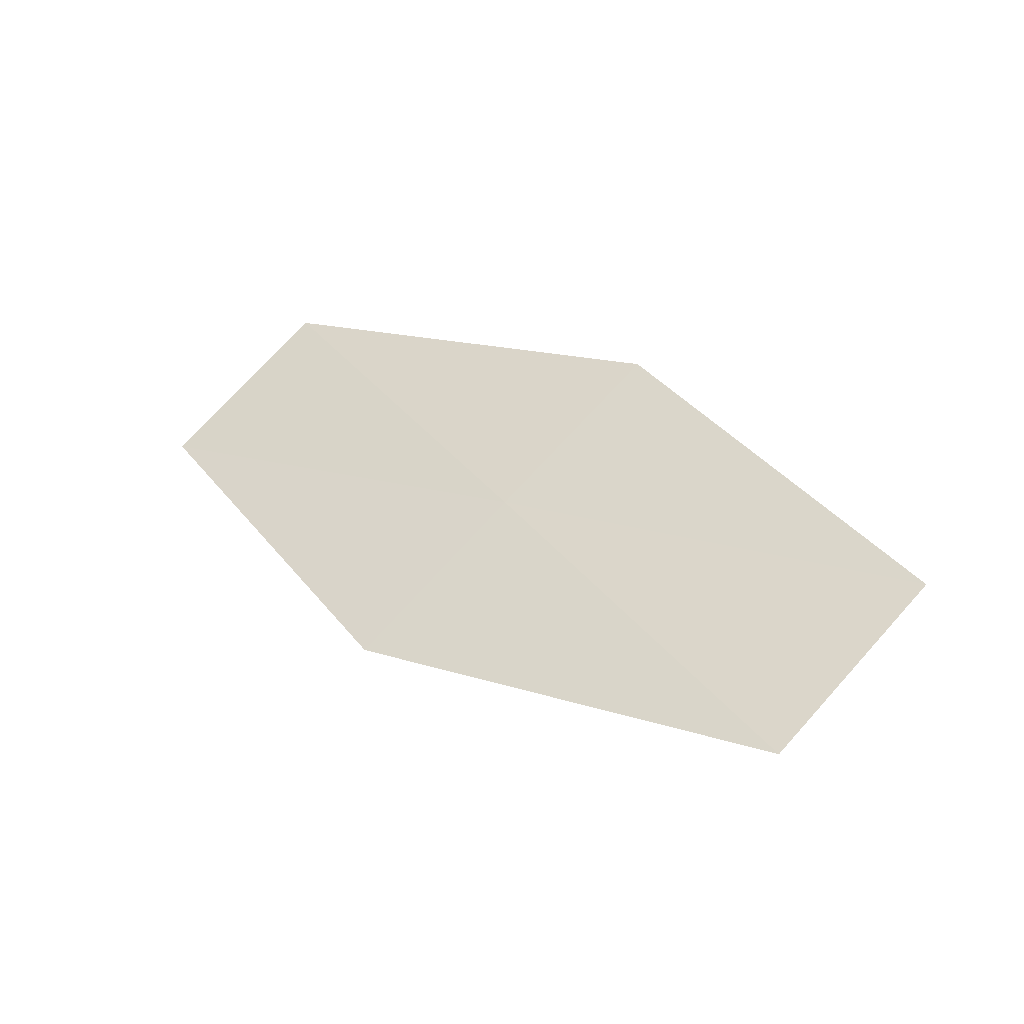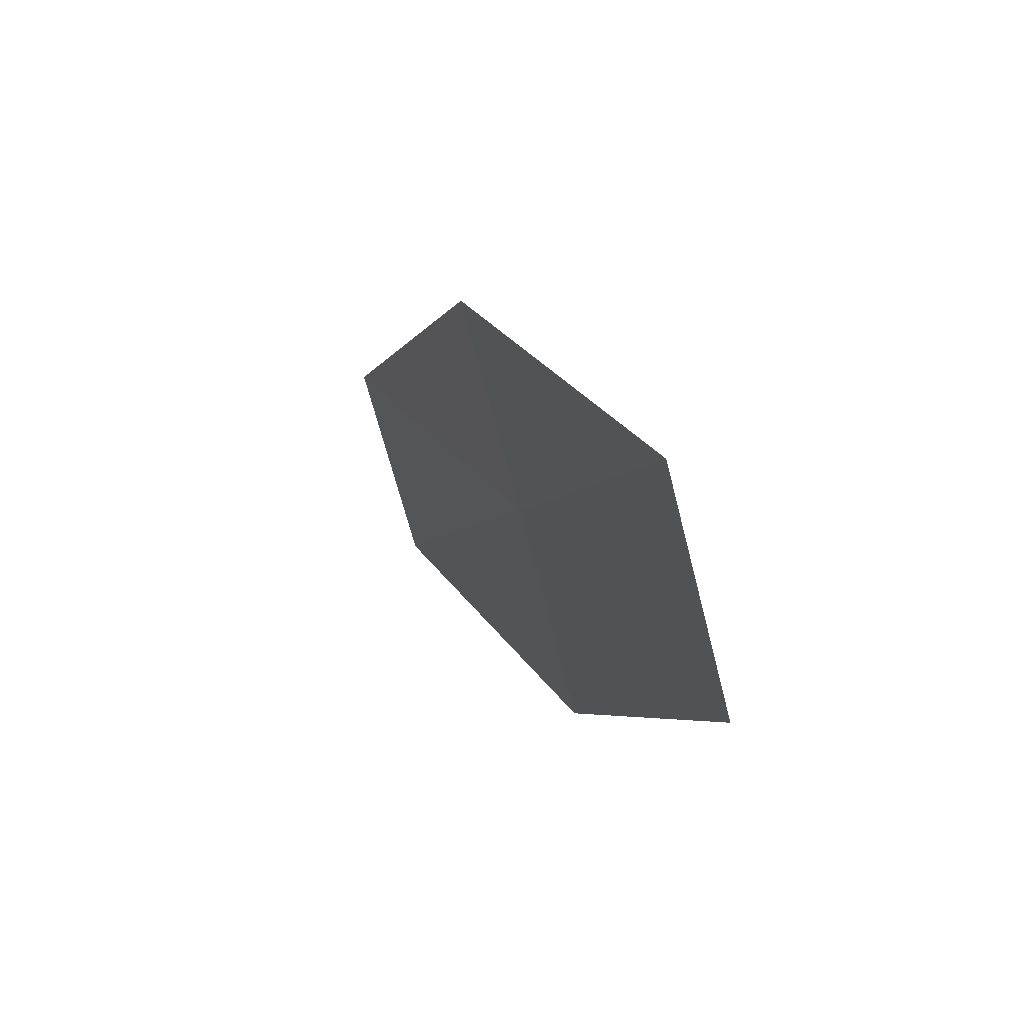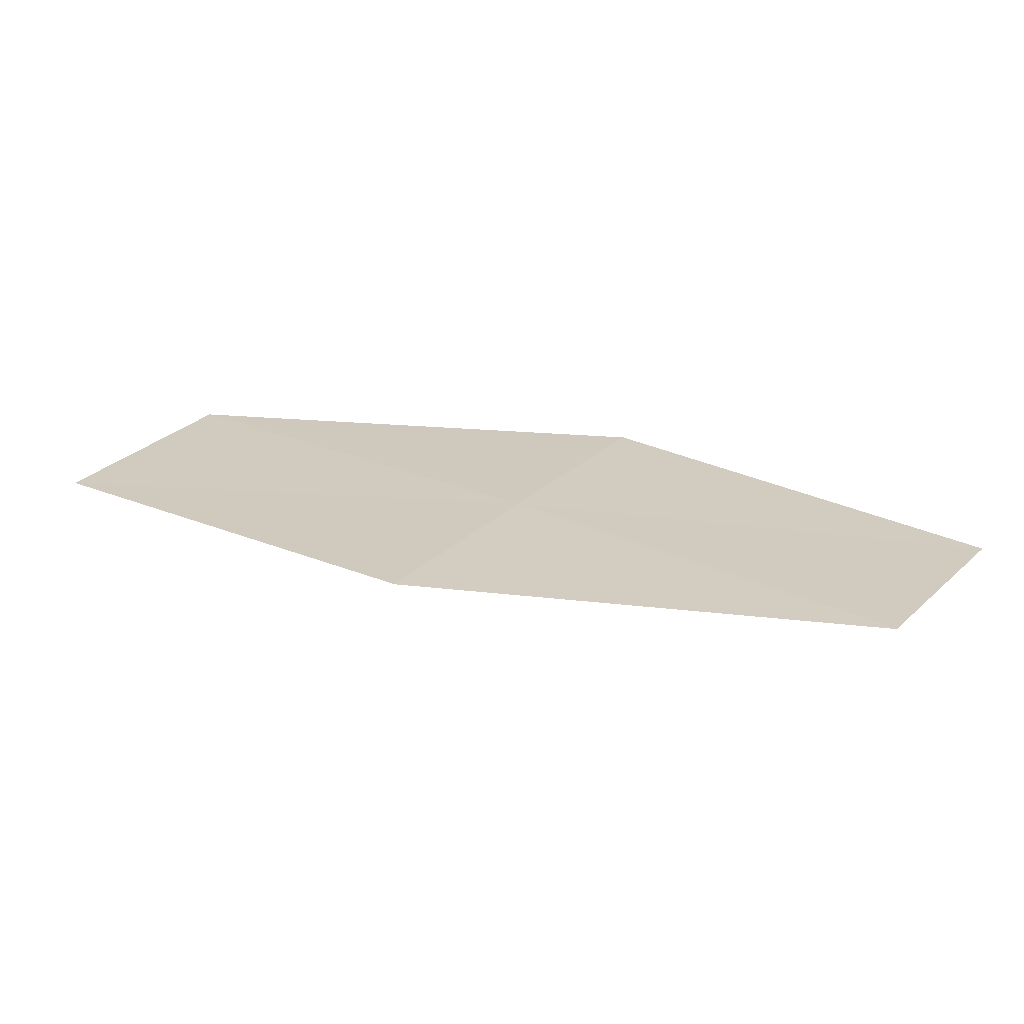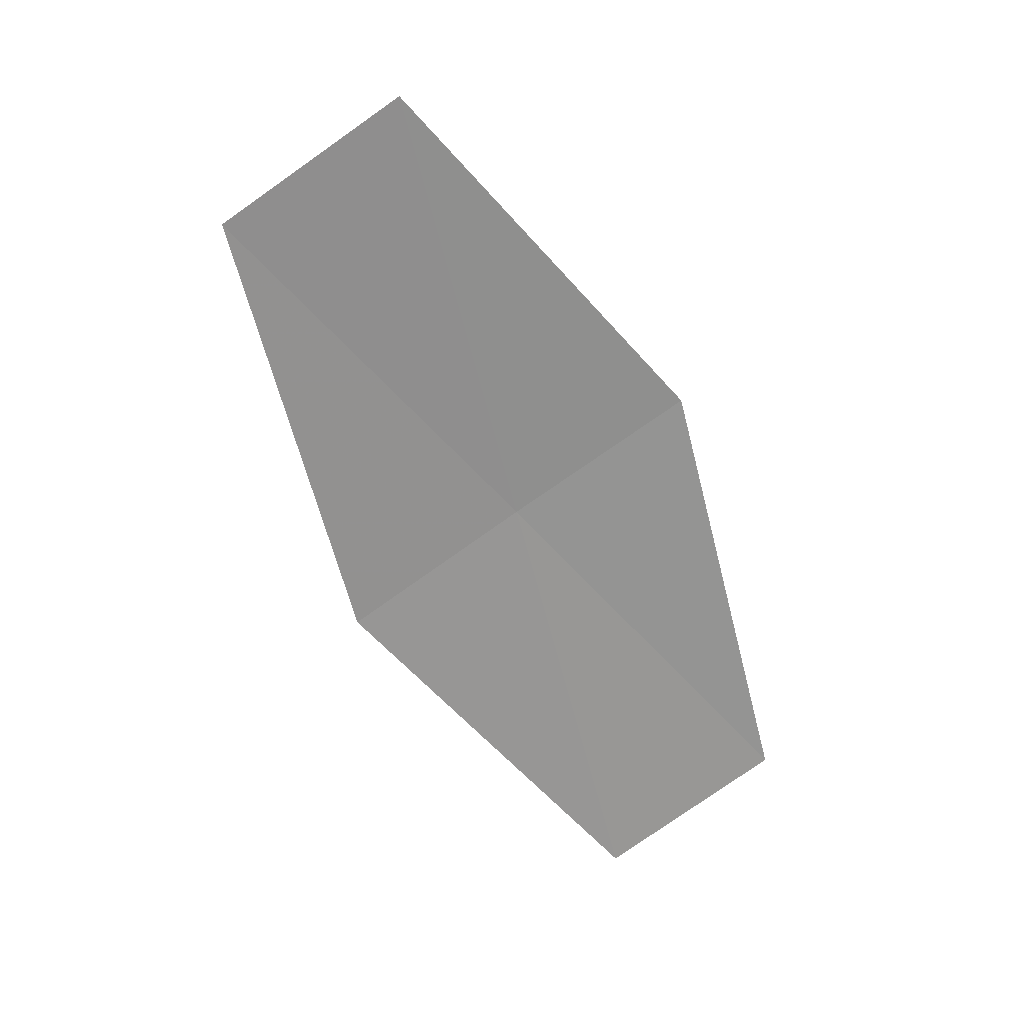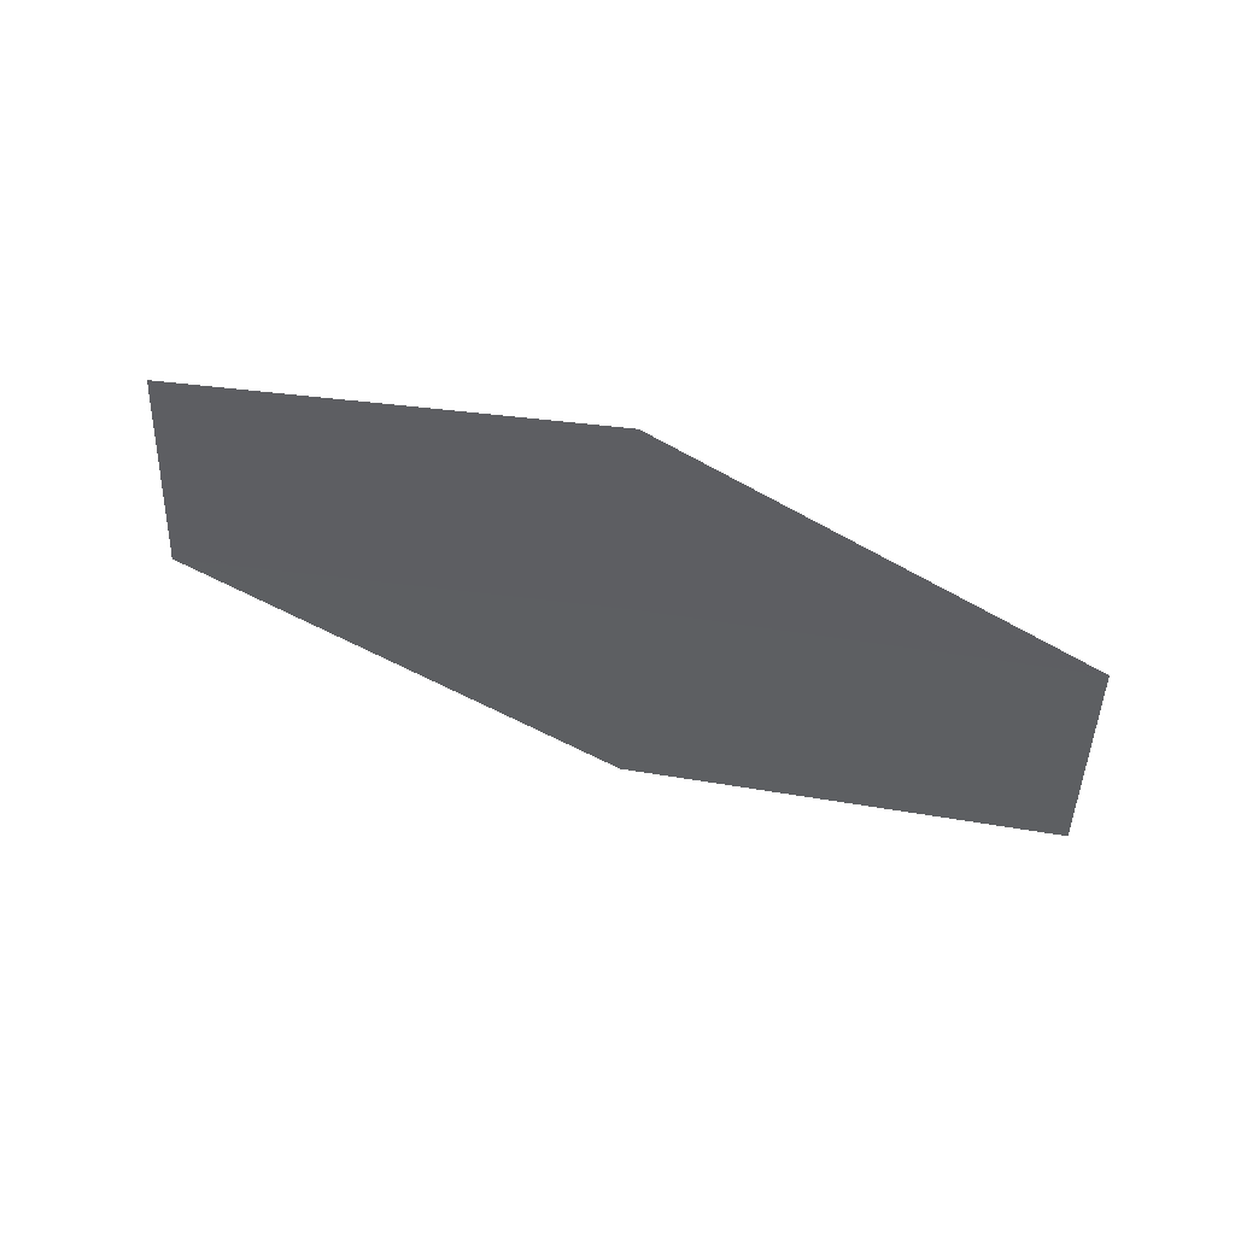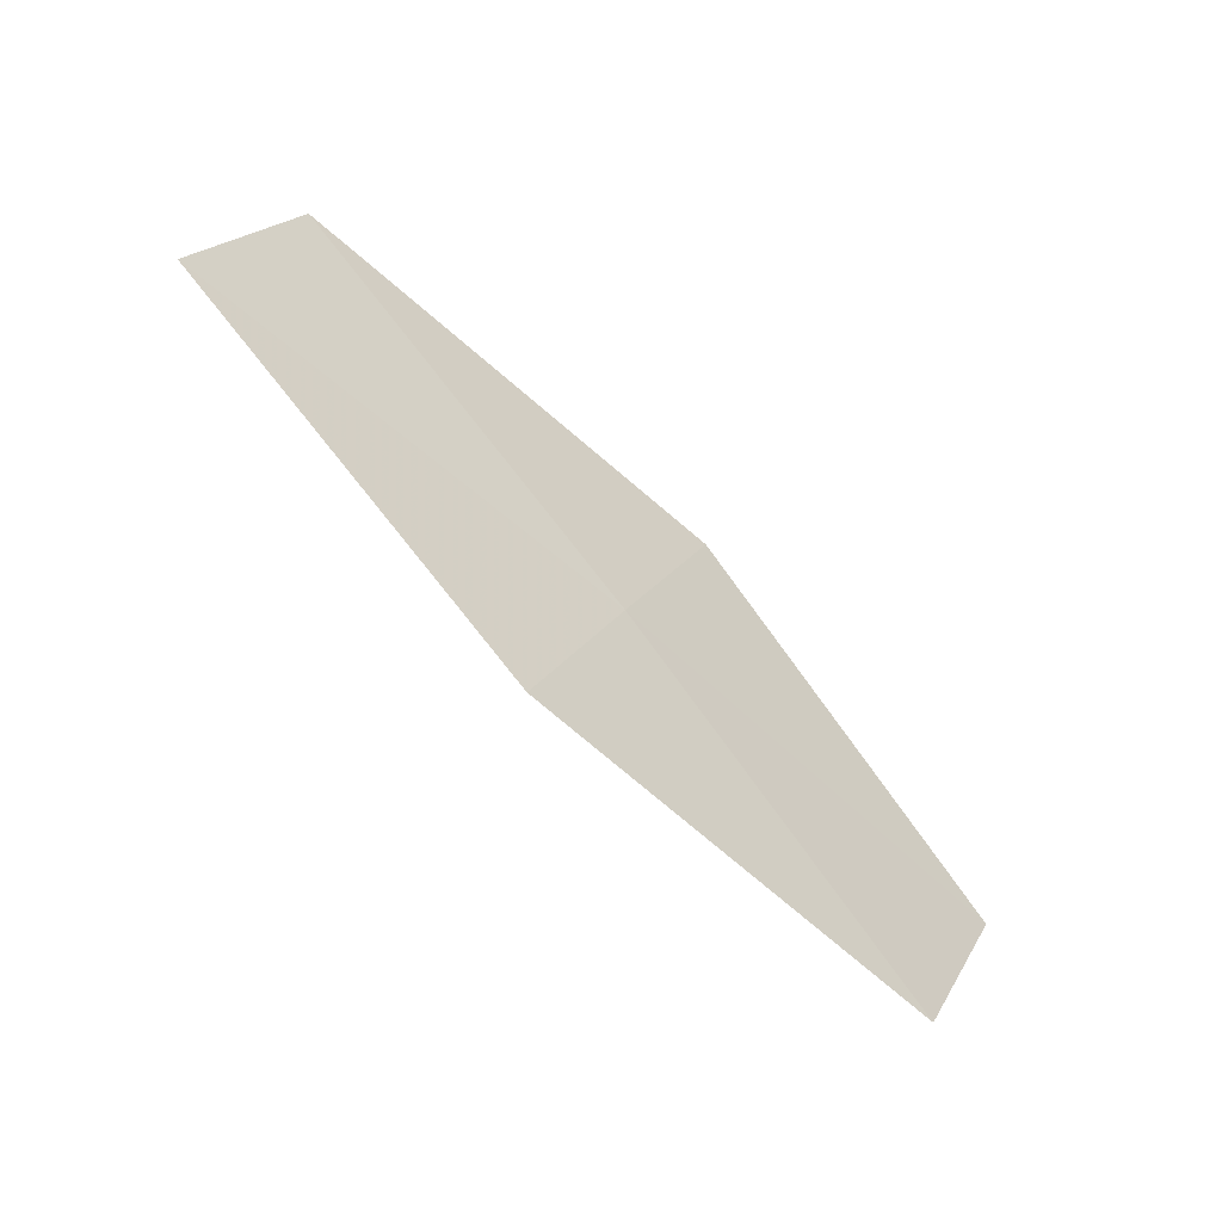
<metadata>
{"format":"obj","ext":"obj","renderer":"f3d","projection":"perspective","resolution":1024,"background":"white","views":[{"elev":55.9,"azim":-165.5,"up":"+Z"},{"elev":34.1,"azim":-94.5,"up":"+Y"},{"elev":-62.6,"azim":19.2,"up":"+Y"},{"elev":-46.9,"azim":-85.4,"up":"+Z"},{"elev":-30.9,"azim":-31.4,"up":"+Z"},{"elev":-47.2,"azim":-23.4,"up":"+Y"}]}
</metadata>
<code>
v 15.71 -10.57 16.29
v 15.99 -10.08 16.15
v 16.83 -10.79 15.88
v 14.82 -9.854 16.53
v 14.55 -10.36 16.65
v 15.44 -11.05 16.41
v 16.55 -11.26 16.02
f 1 3 2
f 1 2 4
f 1 4 5
f 1 5 6
f 1 6 7
f 1 7 3

</code>
